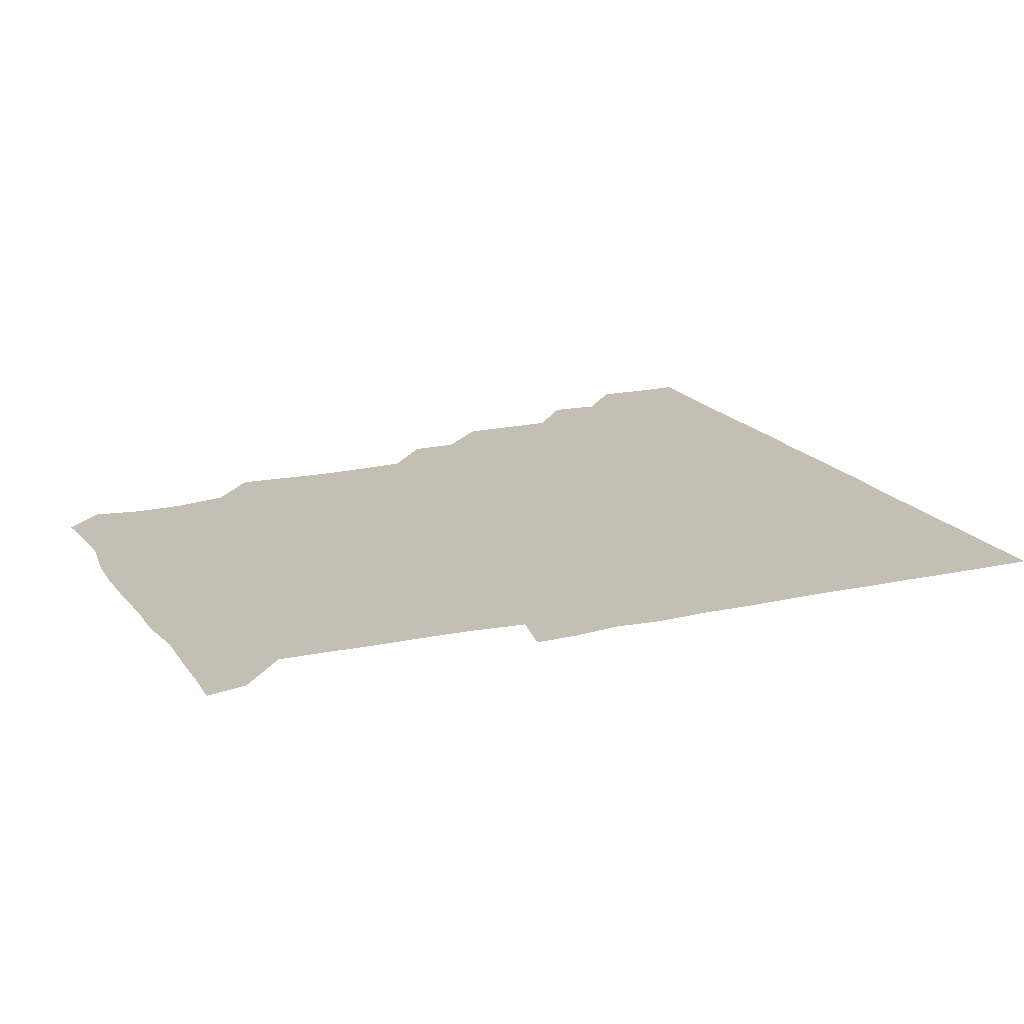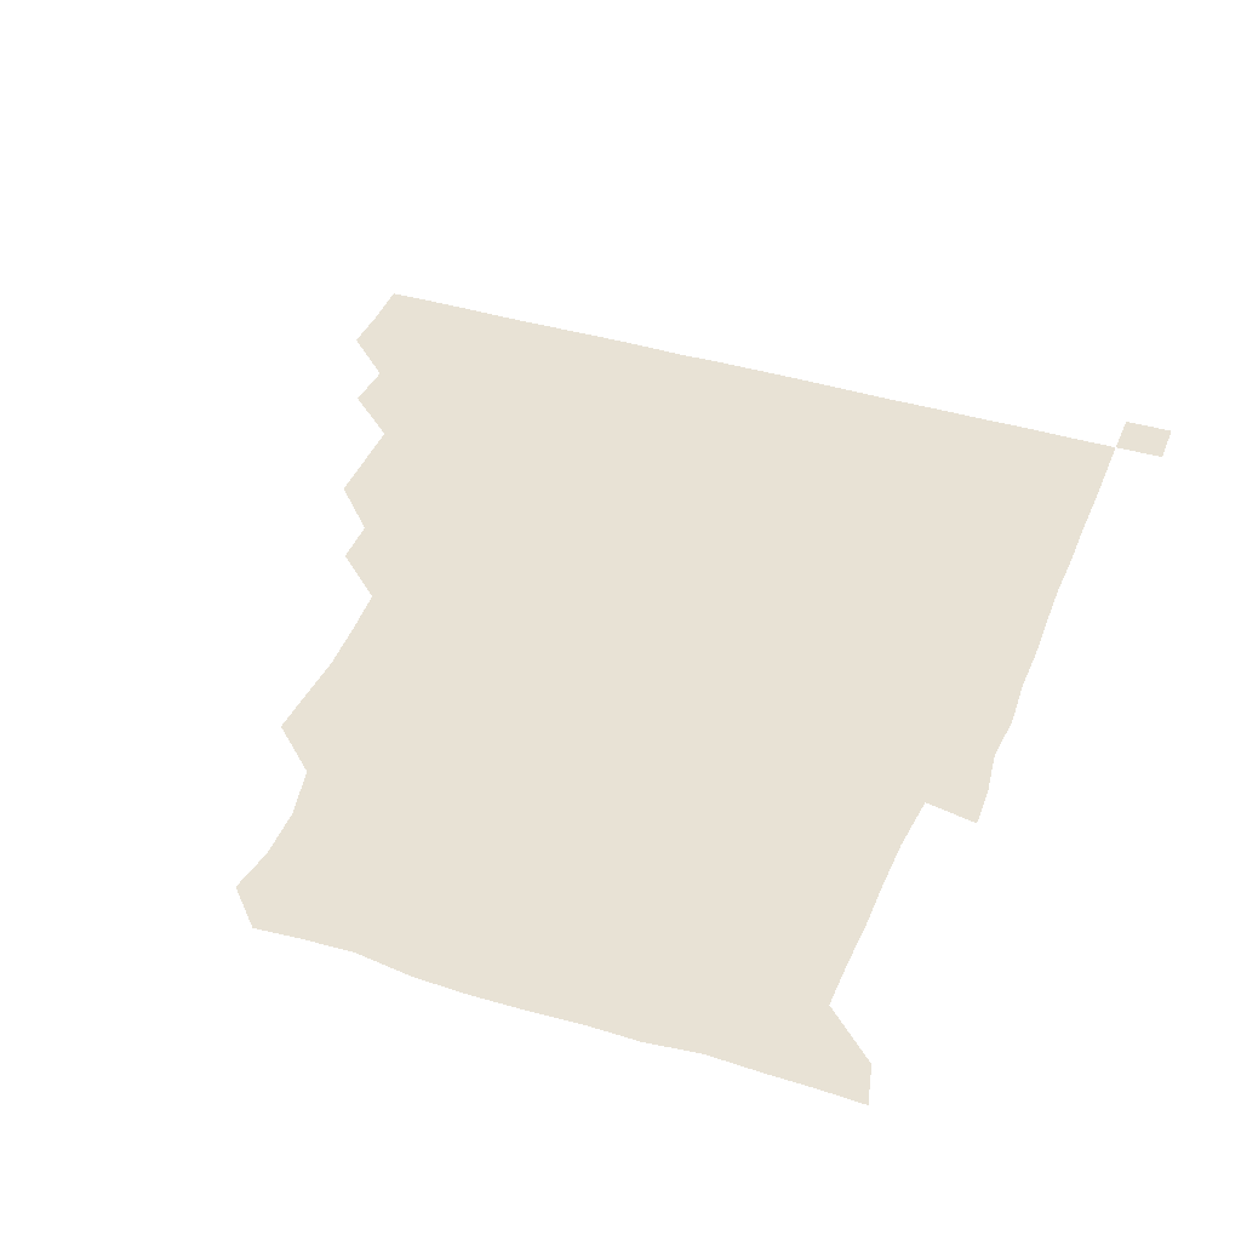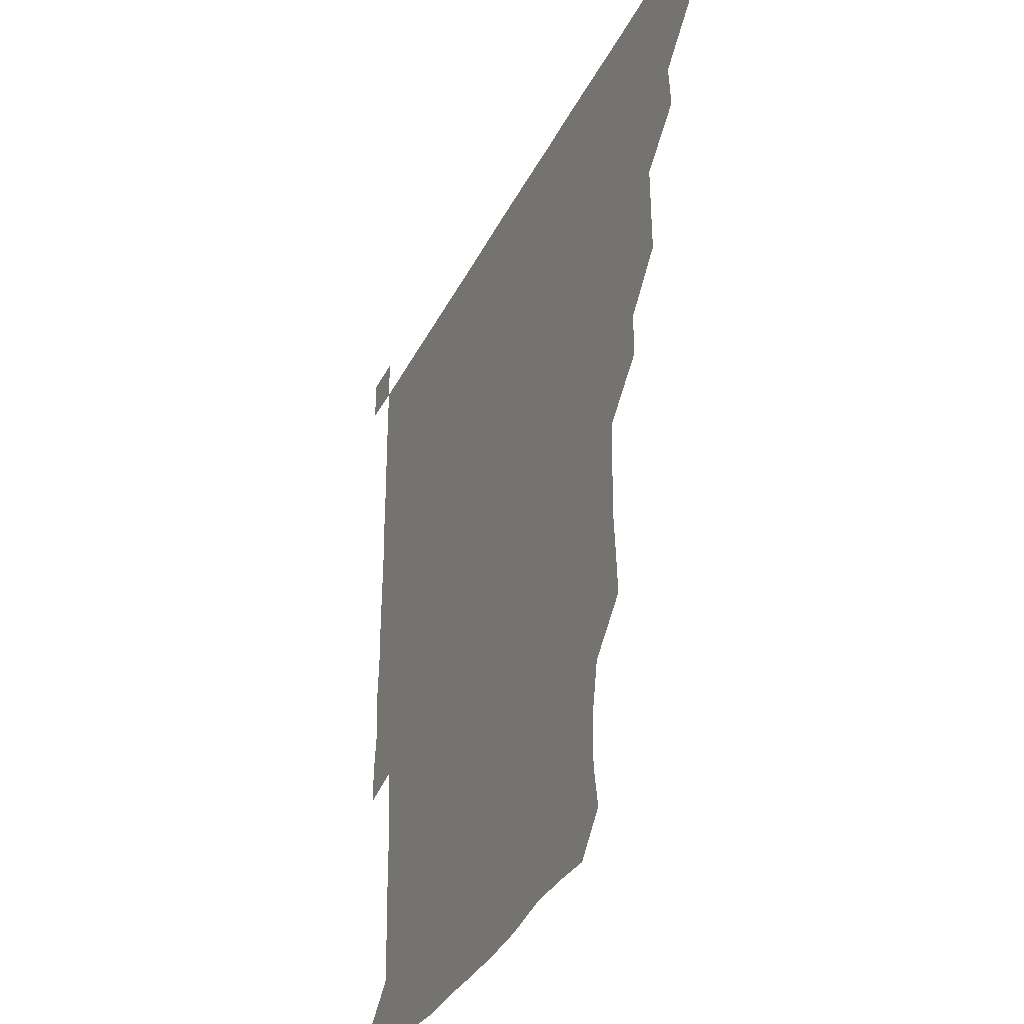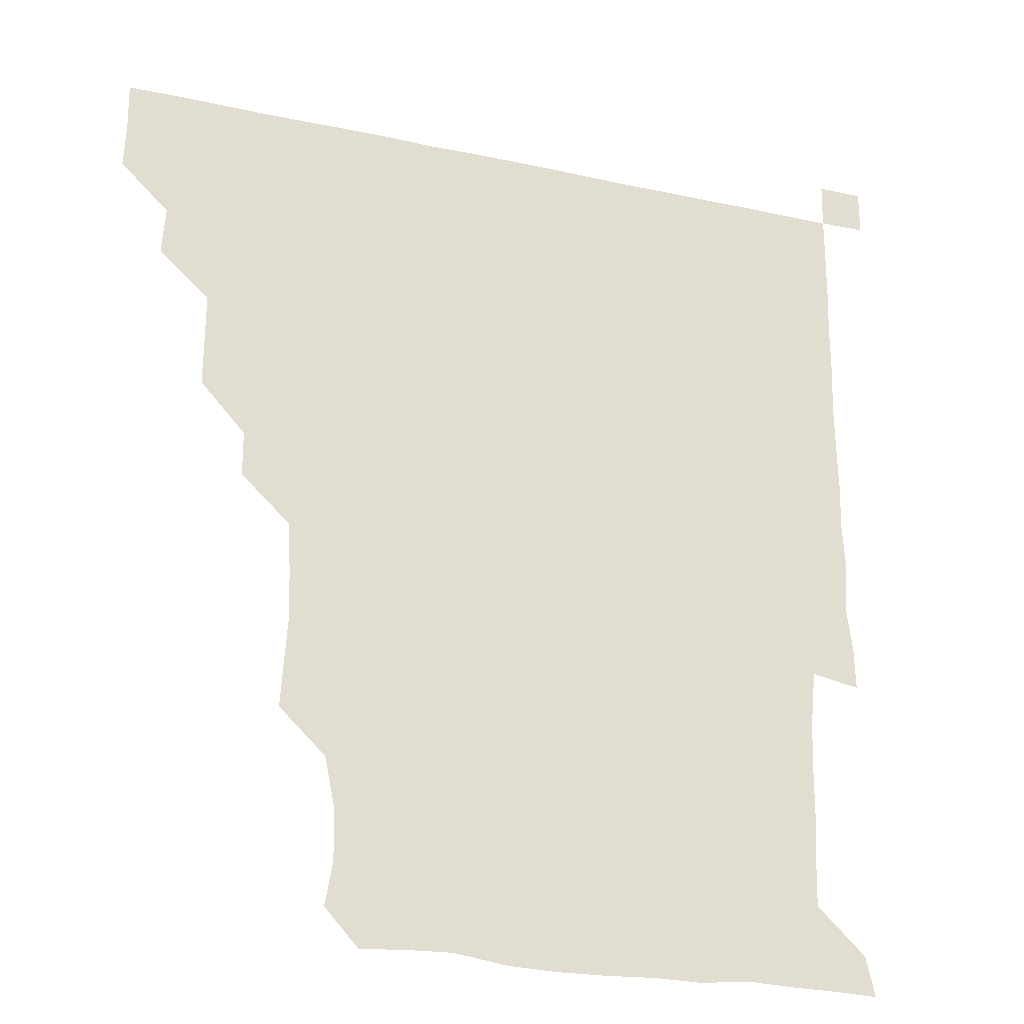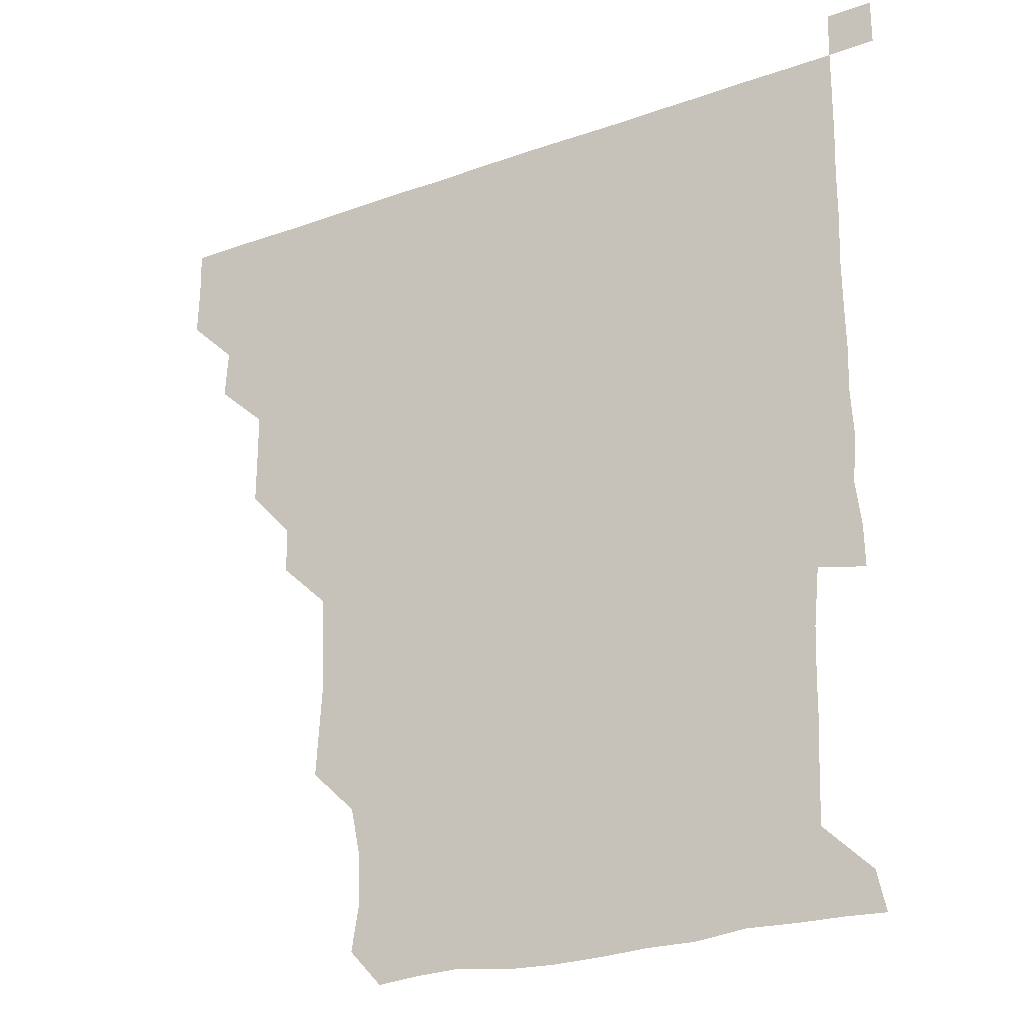
<metadata>
{"format":"obj","ext":"obj","renderer":"f3d","projection":"perspective","resolution":1024,"background":"white","views":[{"elev":17.9,"azim":65.9,"up":"+Z"},{"elev":40.8,"azim":20.4,"up":"+Z"},{"elev":-35.7,"azim":-113.9,"up":"+Y"},{"elev":-25.8,"azim":-19.1,"up":"+Y"},{"elev":-24.6,"azim":30.5,"up":"+Y"}]}
</metadata>
<code>
v 435.8 405.6 0
v 436.3 421 0
v 436.1 436 0
v 450.3 375 0
v 451.4 390.6 0
v 451.1 406 0
v 451.1 420.9 0
v 451 436.2 0
v 466.5 329.4 0
v 466.6 344.3 0
v 466.6 360.4 0
v 466.3 376.3 0
v 466.4 391.2 0
v 466.1 406.1 0
v 466 421 0
v 465.9 436.1 0
v 481.1 299.1 0
v 481 313.7 0
v 481.3 330.8 0
v 481.2 345.9 0
v 481.5 361.7 0
v 481.3 376.3 0
v 481.2 391.1 0
v 481.1 406 0
v 481.1 420.9 0
v 481.1 435.9 0
v 496.4 223.1 0
v 497.2 237.4 0
v 498.3 252.6 0
v 497.8 267.9 0
v 496.9 284.4 0
v 495.9 301.1 0
v 497.1 317.4 0
v 496.5 331.7 0
v 496.1 346.1 0
v 496.2 361.3 0
v 496.1 376.2 0
v 496.1 391 0
v 496 406 0
v 496 420.9 0
v 496.1 436.1 0
v 512.6 162.4 0
v 514.9 176.4 0
v 514.7 192.6 0
v 511.3 209 0
v 512.8 226.3 0
v 511.4 241 0
v 511.8 256.4 0
v 511.5 271.7 0
v 511.4 286.3 0
v 511.1 300.6 0
v 511.3 316.9 0
v 511.1 331.1 0
v 511.3 346.4 0
v 511 361 0
v 511.1 376.1 0
v 510.9 391 0
v 511 406 0
v 511 420.7 0
v 511.1 436.3 0
v 523.5 150.6 0
v 526.4 165.4 0
v 527.2 180 0
v 526.6 195.9 0
v 525.7 211.4 0
v 527.4 227.6 0
v 526.5 242 0
v 526.3 256 0
v 525.8 270.7 0
v 525.9 286.2 0
v 526.4 301.6 0
v 526.1 316.3 0
v 526.1 331.2 0
v 526.2 346.3 0
v 526.1 361.1 0
v 526.3 376.2 0
v 526.1 391 0
v 526 406 0
v 525.9 421.2 0
v 525.8 436.4 0
v 536.8 151.7 0
v 540.9 166.9 0
v 541.8 183.2 0
v 541.1 196.6 0
v 541.3 210.6 0
v 541.1 228.2 0
v 541.4 241.7 0
v 541.6 257.3 0
v 541.1 271 0
v 541.1 286.2 0
v 541.2 301.6 0
v 541.1 316.4 0
v 541.2 331.4 0
v 541.1 346.2 0
v 541.2 361.3 0
v 541.1 376.1 0
v 541 391 0
v 541.2 405.9 0
v 541.1 420.8 0
v 541 436 0
v 552.4 152.1 0
v 557 167.3 0
v 556.4 181.4 0
v 555.4 196.6 0
v 556.8 212 0
v 555.9 226.5 0
v 556 241.9 0
v 556.1 256.6 0
v 556 271.7 0
v 556.2 286.8 0
v 556.4 301.7 0
v 556 315.5 0
v 556 331.4 0
v 556.2 346.4 0
v 556.1 361.1 0
v 555.9 376 0
v 556.1 391 0
v 556.1 405.9 0
v 556.1 420.7 0
v 555.9 436.3 0
v 569.4 149.8 0
v 571.2 167.3 0
v 571.5 182.2 0
v 571.5 195 0
v 570.6 211.8 0
v 571.4 226 0
v 570.8 240.8 0
v 571.1 255.8 0
v 570.9 270.3 0
v 570.8 285.6 0
v 570.8 301.2 0
v 571.3 316.7 0
v 571 330.9 0
v 571 346 0
v 571.1 361.2 0
v 571 375.9 0
v 571.2 391 0
v 571.2 405.7 0
v 571 421 0
v 570.9 436.4 0
v 585.3 149.2 0
v 585.5 167.2 0
v 585.7 182 0
v 586.3 197.7 0
v 586 211.9 0
v 586.3 227.5 0
v 586.2 241.4 0
v 585.9 257.5 0
v 586.6 271.5 0
v 586 286.4 0
v 586.1 301.8 0
v 586 316.7 0
v 586.1 331.3 0
v 586.1 346.7 0
v 586 360.8 0
v 586.3 376.2 0
v 586.1 391 0
v 586.2 405.6 0
v 585.9 421 0
v 585.7 436.4 0
v 601 149.5 0
v 600.2 166.7 0
v 601.3 181.9 0
v 601.2 196 0
v 601.4 211 0
v 600.8 226.1 0
v 600.9 241.9 0
v 601 255.7 0
v 600.7 272.3 0
v 601.2 286.3 0
v 600.9 301.6 0
v 601.2 315.5 0
v 601 331.4 0
v 600.9 346 0
v 601.2 361.5 0
v 601.1 376.2 0
v 601.1 391 0
v 601 406.1 0
v 600.9 421.2 0
v 600.6 436.1 0
v 616.9 150.1 0
v 616 165.7 0
v 615.3 181.9 0
v 615.9 196.5 0
v 616.7 211.6 0
v 615.9 226.9 0
v 615.8 241 0
v 616.3 256.6 0
v 615.7 271.2 0
v 615.9 286.6 0
v 615.7 301.4 0
v 616.3 317.1 0
v 616.1 331.2 0
v 616 345.9 0
v 616 361.4 0
v 616 376.3 0
v 616 391 0
v 616.3 405.9 0
v 616.2 420.8 0
v 615.7 435.9 0
v 632.2 150 0
v 631.1 166.7 0
v 631.5 180.4 0
v 630.1 195.9 0
v 630.5 212.9 0
v 630.7 227.6 0
v 630.8 241.5 0
v 630.8 257.6 0
v 631.4 270.7 0
v 630.9 286.1 0
v 630.9 300.7 0
v 630.3 317.3 0
v 630.9 331.9 0
v 631 346.2 0
v 631 361.2 0
v 631 376 0
v 631 391.1 0
v 631.3 406 0
v 631.1 420.9 0
v 630.7 436.1 0
v 648.4 151.7 0
v 646 166.3 0
v 645.7 182.7 0
v 646 196.6 0
v 645.6 211.7 0
v 645.4 226.8 0
v 646.2 240.9 0
v 645.6 256.7 0
v 645.8 271.8 0
v 645.7 286.6 0
v 646 301.8 0
v 646 315.8 0
v 645.6 331.8 0
v 646 346.2 0
v 645.9 361.2 0
v 646 376.6 0
v 646 391 0
v 646.1 406.1 0
v 646.2 420.8 0
v 645.9 436 0
v 664.1 151.2 0
v 660.7 166.2 0
v 659.7 181.3 0
v 660.4 195.8 0
v 659.5 212.3 0
v 660.1 226.4 0
v 660.7 241.5 0
v 660.5 257.4 0
v 660.1 272.4 0
v 660.6 286.3 0
v 660.2 302.3 0
v 660.8 316.2 0
v 660.3 331.8 0
v 660.8 346.4 0
v 661 361 0
v 660.9 376.3 0
v 661 391.3 0
v 661 406.1 0
v 661.1 420.9 0
v 660.8 436.1 0
v 678.5 151 0
v 674.9 165.3 0
v 673 178.1 0
v 673.4 193.3 0
v 674.1 208 0
v 674.2 223.2 0
v 674.7 239.2 0
v 676.5 257.4 0
v 675.7 271.6 0
v 674.9 286.4 0
v 674.8 301.8 0
v 674.7 316.5 0
v 676.1 330.3 0
v 675 346.7 0
v 675.4 361.5 0
v 675.2 377 0
v 675.9 391.1 0
v 675.9 406.2 0
v 675.9 421 0
v 676 435.9 0
v 691.4 150.5 0
v 688.6 163.2 0
v 691.9 254.4 0
v 691.6 267.6 0
v 689.8 282.4 0
v 691.1 297.6 0
v 690.2 313.1 0
v 690.5 328.5 0
v 690.2 343.7 0
v 690 359.4 0
v 690.5 374.7 0
v 690.4 390.6 0
v 690.8 405.8 0
v 690.9 421 0
v 690.9 435.9 0
v 691.1 451 0
v 706 436.1 0
v 706 451 0
f 5 6 1
f 1 6 2
f 6 7 2
f 2 7 3
f 7 8 3
f 11 12 4
f 4 12 5
f 12 13 5
f 5 13 6
f 13 14 6
f 6 14 7
f 14 15 7
f 7 15 8
f 15 16 8
f 18 19 9
f 9 19 10
f 19 20 10
f 10 20 11
f 20 21 11
f 11 21 12
f 21 22 12
f 12 22 13
f 22 23 13
f 13 23 14
f 23 24 14
f 14 24 15
f 24 25 15
f 15 25 16
f 25 26 16
f 31 32 17
f 17 32 18
f 32 33 18
f 18 33 19
f 33 34 19
f 19 34 20
f 34 35 20
f 20 35 21
f 35 36 21
f 21 36 22
f 36 37 22
f 22 37 23
f 37 38 23
f 23 38 24
f 38 39 24
f 24 39 25
f 39 40 25
f 25 40 26
f 40 41 26
f 45 46 27
f 27 46 28
f 46 47 28
f 28 47 29
f 47 48 29
f 29 48 30
f 48 49 30
f 30 49 31
f 49 50 31
f 31 50 32
f 50 51 32
f 32 51 33
f 51 52 33
f 33 52 34
f 52 53 34
f 34 53 35
f 53 54 35
f 35 54 36
f 54 55 36
f 36 55 37
f 55 56 37
f 37 56 38
f 56 57 38
f 38 57 39
f 57 58 39
f 39 58 40
f 58 59 40
f 40 59 41
f 59 60 41
f 61 62 42
f 42 62 43
f 62 63 43
f 43 63 44
f 63 64 44
f 44 64 45
f 64 65 45
f 45 65 46
f 65 66 46
f 46 66 47
f 66 67 47
f 47 67 48
f 67 68 48
f 48 68 49
f 68 69 49
f 49 69 50
f 69 70 50
f 50 70 51
f 70 71 51
f 51 71 52
f 71 72 52
f 52 72 53
f 72 73 53
f 53 73 54
f 73 74 54
f 54 74 55
f 74 75 55
f 55 75 56
f 75 76 56
f 56 76 57
f 76 77 57
f 57 77 58
f 77 78 58
f 58 78 59
f 78 79 59
f 59 79 60
f 79 80 60
f 61 81 62
f 81 82 62
f 62 82 63
f 82 83 63
f 63 83 64
f 83 84 64
f 64 84 65
f 84 85 65
f 65 85 66
f 85 86 66
f 66 86 67
f 86 87 67
f 67 87 68
f 87 88 68
f 68 88 69
f 88 89 69
f 69 89 70
f 89 90 70
f 70 90 71
f 90 91 71
f 71 91 72
f 91 92 72
f 72 92 73
f 92 93 73
f 73 93 74
f 93 94 74
f 74 94 75
f 94 95 75
f 75 95 76
f 95 96 76
f 76 96 77
f 96 97 77
f 77 97 78
f 97 98 78
f 78 98 79
f 98 99 79
f 79 99 80
f 99 100 80
f 81 101 82
f 101 102 82
f 82 102 83
f 102 103 83
f 83 103 84
f 103 104 84
f 84 104 85
f 104 105 85
f 85 105 86
f 105 106 86
f 86 106 87
f 106 107 87
f 87 107 88
f 107 108 88
f 88 108 89
f 108 109 89
f 89 109 90
f 109 110 90
f 90 110 91
f 110 111 91
f 91 111 92
f 111 112 92
f 92 112 93
f 112 113 93
f 93 113 94
f 113 114 94
f 94 114 95
f 114 115 95
f 95 115 96
f 115 116 96
f 96 116 97
f 116 117 97
f 97 117 98
f 117 118 98
f 98 118 99
f 118 119 99
f 99 119 100
f 119 120 100
f 101 121 102
f 121 122 102
f 102 122 103
f 122 123 103
f 103 123 104
f 123 124 104
f 104 124 105
f 124 125 105
f 105 125 106
f 125 126 106
f 106 126 107
f 126 127 107
f 107 127 108
f 127 128 108
f 108 128 109
f 128 129 109
f 109 129 110
f 129 130 110
f 110 130 111
f 130 131 111
f 111 131 112
f 131 132 112
f 112 132 113
f 132 133 113
f 113 133 114
f 133 134 114
f 114 134 115
f 134 135 115
f 115 135 116
f 135 136 116
f 116 136 117
f 136 137 117
f 117 137 118
f 137 138 118
f 118 138 119
f 138 139 119
f 119 139 120
f 139 140 120
f 121 141 122
f 141 142 122
f 122 142 123
f 142 143 123
f 123 143 124
f 143 144 124
f 124 144 125
f 144 145 125
f 125 145 126
f 145 146 126
f 126 146 127
f 146 147 127
f 127 147 128
f 147 148 128
f 128 148 129
f 148 149 129
f 129 149 130
f 149 150 130
f 130 150 131
f 150 151 131
f 131 151 132
f 151 152 132
f 132 152 133
f 152 153 133
f 133 153 134
f 153 154 134
f 134 154 135
f 154 155 135
f 135 155 136
f 155 156 136
f 136 156 137
f 156 157 137
f 137 157 138
f 157 158 138
f 138 158 139
f 158 159 139
f 139 159 140
f 159 160 140
f 141 161 142
f 161 162 142
f 142 162 143
f 162 163 143
f 143 163 144
f 163 164 144
f 144 164 145
f 164 165 145
f 145 165 146
f 165 166 146
f 146 166 147
f 166 167 147
f 147 167 148
f 167 168 148
f 148 168 149
f 168 169 149
f 149 169 150
f 169 170 150
f 150 170 151
f 170 171 151
f 151 171 152
f 171 172 152
f 152 172 153
f 172 173 153
f 153 173 154
f 173 174 154
f 154 174 155
f 174 175 155
f 155 175 156
f 175 176 156
f 156 176 157
f 176 177 157
f 157 177 158
f 177 178 158
f 158 178 159
f 178 179 159
f 159 179 160
f 179 180 160
f 161 181 162
f 181 182 162
f 162 182 163
f 182 183 163
f 163 183 164
f 183 184 164
f 164 184 165
f 184 185 165
f 165 185 166
f 185 186 166
f 166 186 167
f 186 187 167
f 167 187 168
f 187 188 168
f 168 188 169
f 188 189 169
f 169 189 170
f 189 190 170
f 170 190 171
f 190 191 171
f 171 191 172
f 191 192 172
f 172 192 173
f 192 193 173
f 173 193 174
f 193 194 174
f 174 194 175
f 194 195 175
f 175 195 176
f 195 196 176
f 176 196 177
f 196 197 177
f 177 197 178
f 197 198 178
f 178 198 179
f 198 199 179
f 179 199 180
f 199 200 180
f 181 201 182
f 201 202 182
f 182 202 183
f 202 203 183
f 183 203 184
f 203 204 184
f 184 204 185
f 204 205 185
f 185 205 186
f 205 206 186
f 186 206 187
f 206 207 187
f 187 207 188
f 207 208 188
f 188 208 189
f 208 209 189
f 189 209 190
f 209 210 190
f 190 210 191
f 210 211 191
f 191 211 192
f 211 212 192
f 192 212 193
f 212 213 193
f 193 213 194
f 213 214 194
f 194 214 195
f 214 215 195
f 195 215 196
f 215 216 196
f 196 216 197
f 216 217 197
f 197 217 198
f 217 218 198
f 198 218 199
f 218 219 199
f 199 219 200
f 219 220 200
f 201 221 202
f 221 222 202
f 202 222 203
f 222 223 203
f 203 223 204
f 223 224 204
f 204 224 205
f 224 225 205
f 205 225 206
f 225 226 206
f 206 226 207
f 226 227 207
f 207 227 208
f 227 228 208
f 208 228 209
f 228 229 209
f 209 229 210
f 229 230 210
f 210 230 211
f 230 231 211
f 211 231 212
f 231 232 212
f 212 232 213
f 232 233 213
f 213 233 214
f 233 234 214
f 214 234 215
f 234 235 215
f 215 235 216
f 235 236 216
f 216 236 217
f 236 237 217
f 217 237 218
f 237 238 218
f 218 238 219
f 238 239 219
f 219 239 220
f 239 240 220
f 221 241 222
f 241 242 222
f 222 242 223
f 242 243 223
f 223 243 224
f 243 244 224
f 224 244 225
f 244 245 225
f 225 245 226
f 245 246 226
f 226 246 227
f 246 247 227
f 227 247 228
f 247 248 228
f 228 248 229
f 248 249 229
f 229 249 230
f 249 250 230
f 230 250 231
f 250 251 231
f 231 251 232
f 251 252 232
f 232 252 233
f 252 253 233
f 233 253 234
f 253 254 234
f 234 254 235
f 254 255 235
f 235 255 236
f 255 256 236
f 236 256 237
f 256 257 237
f 237 257 238
f 257 258 238
f 238 258 239
f 258 259 239
f 239 259 240
f 259 260 240
f 241 261 242
f 261 262 242
f 242 262 243
f 262 263 243
f 243 263 244
f 263 264 244
f 244 264 245
f 264 265 245
f 245 265 246
f 265 266 246
f 246 266 247
f 266 267 247
f 247 267 248
f 267 268 248
f 248 268 249
f 268 269 249
f 249 269 250
f 269 270 250
f 250 270 251
f 270 271 251
f 251 271 252
f 271 272 252
f 252 272 253
f 272 273 253
f 253 273 254
f 273 274 254
f 254 274 255
f 274 275 255
f 255 275 256
f 275 276 256
f 256 276 257
f 276 277 257
f 257 277 258
f 277 278 258
f 258 278 259
f 278 279 259
f 259 279 260
f 279 280 260
f 261 281 262
f 281 282 262
f 262 282 263
f 268 283 269
f 283 284 269
f 269 284 270
f 284 285 270
f 270 285 271
f 285 286 271
f 271 286 272
f 286 287 272
f 272 287 273
f 287 288 273
f 273 288 274
f 288 289 274
f 274 289 275
f 289 290 275
f 275 290 276
f 290 291 276
f 276 291 277
f 291 292 277
f 277 292 278
f 292 293 278
f 278 293 279
f 293 294 279
f 279 294 280
f 294 295 280
f 295 297 296
f 297 298 296

</code>
